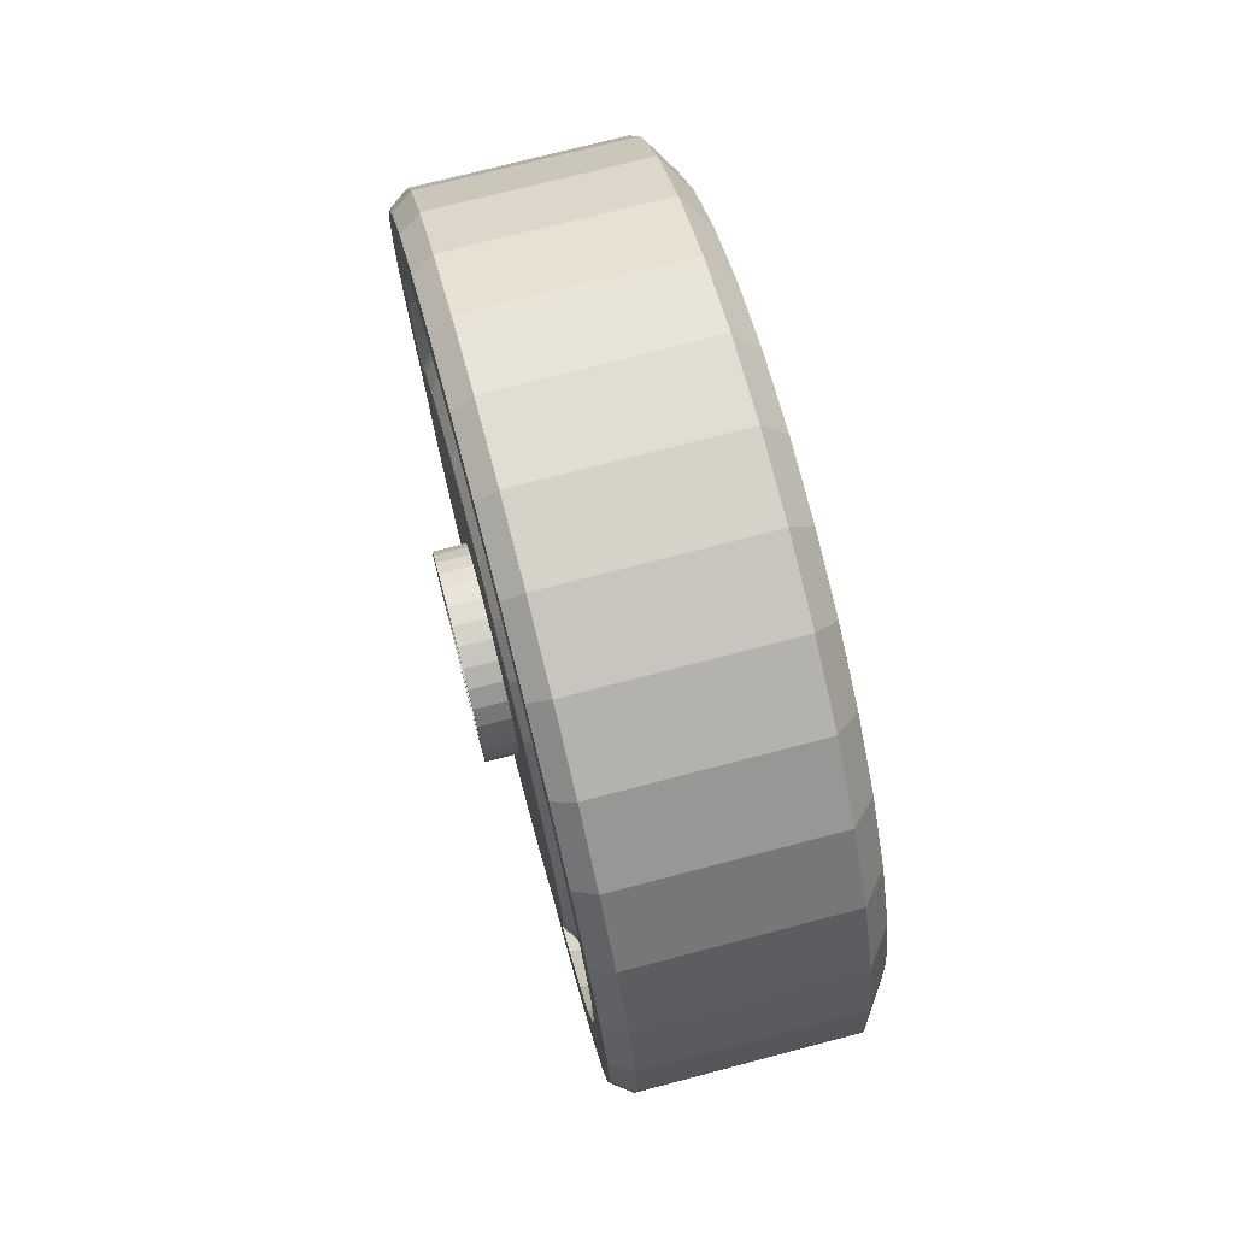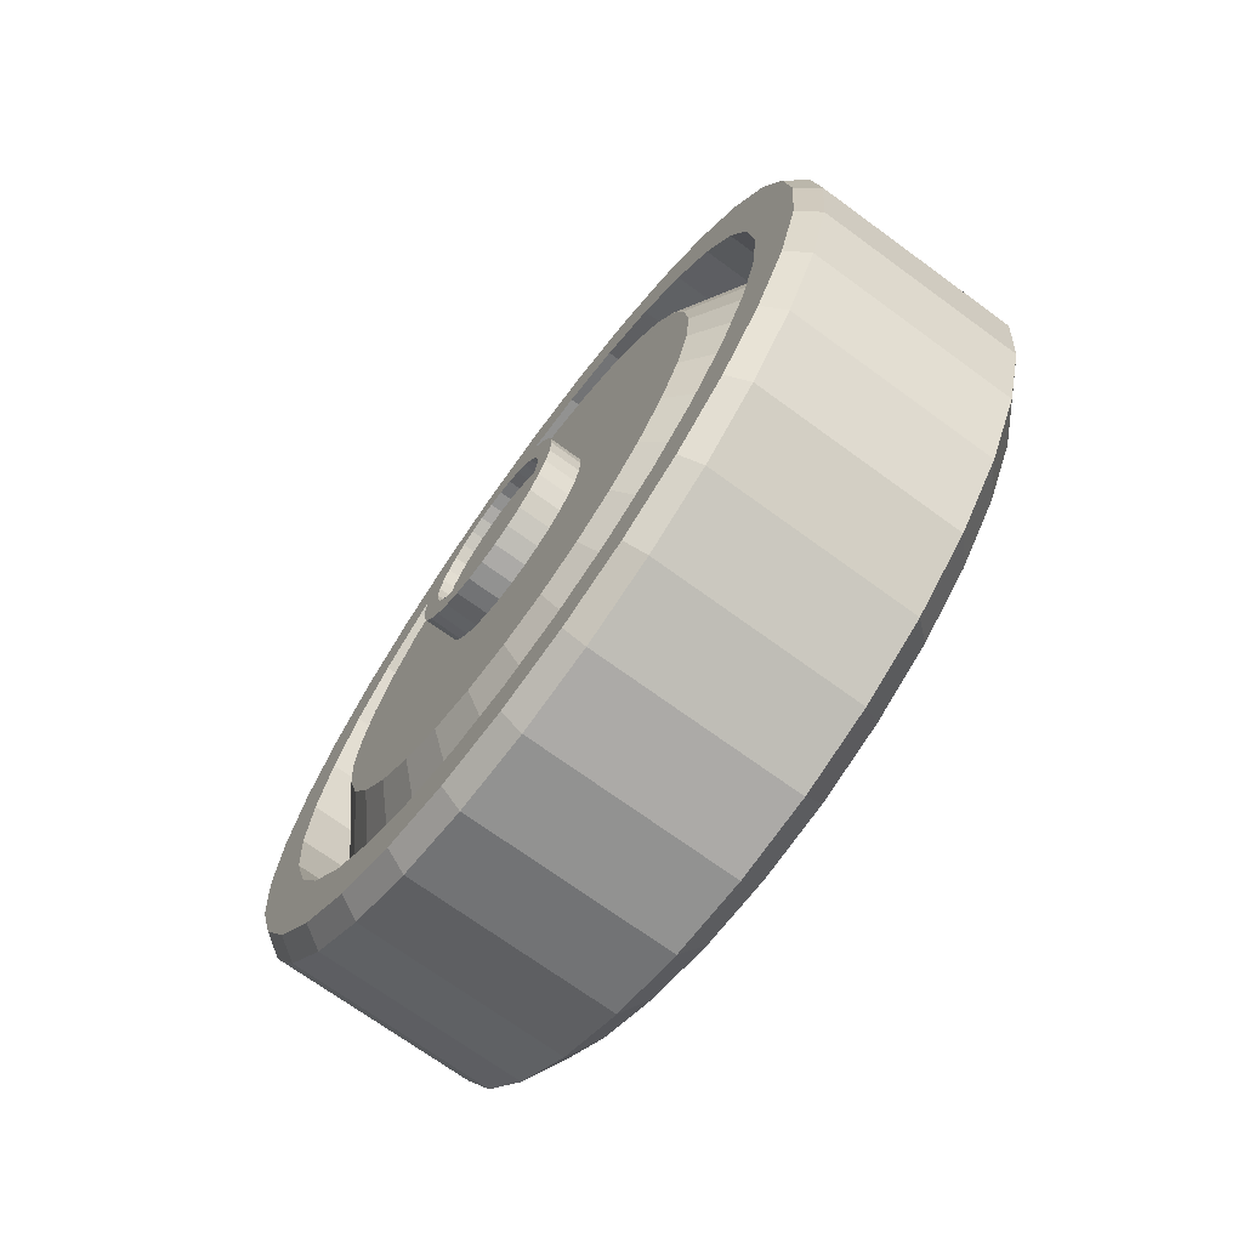
<metadata>
{"format":"obj","ext":"obj","renderer":"f3d","projection":"perspective","resolution":1024,"background":"white","views":[{"elev":73.6,"azim":165.3,"up":"+Y"},{"elev":-71.2,"azim":143.9,"up":"+Z"}]}
</metadata>
<code>
o Cylinder
v 0.05799 0.3755 -0
v 0.05799 0.3683 -0.07326
v 0.05799 0.3469 -0.1437
v 0.05799 0.3122 -0.2086
v 0.05799 0.2655 -0.2655
v 0.05799 0.2086 -0.3122
v 0.05799 0.1437 -0.3469
v 0.05799 0.07326 -0.3683
v 0.05799 -0 -0.3755
v 0.05799 -0.07326 -0.3683
v 0.05799 -0.1437 -0.3469
v 0.05799 -0.2086 -0.3122
v 0.05799 -0.2655 -0.2655
v 0.05799 -0.3122 -0.2086
v 0.05799 -0.3469 -0.1437
v 0.05799 -0.3683 -0.07326
v 0.05799 -0.3755 -0
v 0.05799 -0.3683 0.07326
v 0.05799 -0.3469 0.1437
v 0.05799 -0.3122 0.2086
v 0.05799 -0.2655 0.2655
v 0.05799 -0.2086 0.3122
v 0.05799 -0.1437 0.3469
v 0.05799 -0.07326 0.3683
v 0.05799 -0 0.3755
v 0.05799 0.07326 0.3683
v 0.05799 0.1437 0.3469
v 0.05799 0.2086 0.3122
v 0.05799 0.2655 0.2655
v 0.05799 0.3122 0.2086
v 0.05799 0.3469 0.1437
v 0.05799 0.3683 0.07326
v 0.03583 0.4418 -0.08789
v 0.03584 0.4505 -0
v 0.03583 0.4162 -0.1724
v 0.03583 0.3746 -0.2503
v 0.03583 0.3185 -0.3185
v 0.03583 0.2503 -0.3746
v 0.03583 0.1724 -0.4162
v 0.03583 0.08789 -0.4418
v 0.03583 -0 -0.4505
v 0.03583 -0.08789 -0.4418
v 0.03583 -0.1724 -0.4162
v 0.03583 -0.2503 -0.3746
v 0.03583 -0.3185 -0.3185
v 0.03583 -0.3746 -0.2503
v 0.03583 -0.4162 -0.1724
v 0.03583 -0.4418 -0.08789
v 0.03583 -0.4505 -0
v 0.03583 -0.4418 0.08789
v 0.03583 -0.4162 0.1724
v 0.03583 -0.3746 0.2503
v 0.03583 -0.3185 0.3185
v 0.03583 -0.2503 0.3746
v 0.03583 -0.1724 0.4162
v 0.03583 -0.08789 0.4418
v 0.03584 -0 0.4505
v 0.03584 0.08789 0.4418
v 0.03584 0.1724 0.4162
v 0.03584 0.2503 0.3746
v 0.03584 0.3185 0.3185
v 0.03584 0.3746 0.2503
v 0.03584 0.4162 0.1724
v 0.03584 0.4418 0.08789
v 0.05799 0.4257 -0.08468
v 0.05799 0.4341 -0
v 0.05799 0.401 -0.1661
v 0.05799 0.3609 -0.2412
v 0.05799 0.3069 -0.3069
v 0.05799 0.2412 -0.3609
v 0.05799 0.1661 -0.401
v 0.05799 0.08468 -0.4257
v 0.05799 -0 -0.4341
v 0.05799 -0.08468 -0.4257
v 0.05799 -0.1661 -0.401
v 0.05799 -0.2412 -0.3609
v 0.05799 -0.3069 -0.3069
v 0.05799 -0.3609 -0.2412
v 0.05799 -0.401 -0.1661
v 0.05799 -0.4257 -0.08468
v 0.05799 -0.4341 -0
v 0.05799 -0.4257 0.08468
v 0.05799 -0.401 0.1661
v 0.05799 -0.3609 0.2412
v 0.05799 -0.3069 0.3069
v 0.05799 -0.2412 0.3609
v 0.05799 -0.1661 0.401
v 0.05799 -0.08468 0.4257
v 0.05799 -0 0.4341
v 0.05799 0.08468 0.4257
v 0.05799 0.1661 0.401
v 0.05799 0.2412 0.3609
v 0.05799 0.3069 0.3069
v 0.05799 0.3609 0.2412
v 0.05799 0.401 0.1661
v 0.05799 0.4257 0.08468
v 0.06283 0.104 -0.02068
v 0.06283 0.106 -0
v 0.06283 0.09793 -0.04056
v 0.06283 0.08813 -0.05889
v 0.06283 0.07495 -0.07495
v 0.06283 0.05889 -0.08813
v 0.06283 0.04056 -0.09793
v 0.06283 0.02068 -0.104
v 0.06283 -0 -0.106
v 0.06283 -0.02068 -0.104
v 0.06283 -0.04056 -0.09793
v 0.06283 -0.05889 -0.08813
v 0.06283 -0.07495 -0.07495
v 0.06283 -0.08813 -0.05889
v 0.06283 -0.09793 -0.04056
v 0.06283 -0.104 -0.02068
v 0.06283 -0.106 -0
v 0.06283 -0.104 0.02068
v 0.06283 -0.09793 0.04056
v 0.06283 -0.08813 0.05889
v 0.06283 -0.07495 0.07495
v 0.06283 -0.05889 0.08813
v 0.06283 -0.04056 0.09793
v 0.06283 -0.02068 0.104
v 0.06283 -0 0.106
v 0.06283 0.02068 0.104
v 0.06283 0.04056 0.09793
v 0.06283 0.05889 0.08813
v 0.06283 0.07495 0.07495
v 0.06283 0.08813 0.05889
v 0.06283 0.09793 0.04056
v 0.06283 0.104 0.02068
v -0.001526 0.3683 -0.07326
v -0.001526 0.3755 -0
v -0.001526 0.3469 -0.1437
v -0.001526 0.3122 -0.2086
v -0.001526 0.2655 -0.2655
v -0.001526 0.2086 -0.3122
v -0.001526 0.1437 -0.3469
v -0.001526 0.07326 -0.3683
v -0.001526 -0 -0.3755
v -0.001526 -0.07326 -0.3683
v -0.001526 -0.1437 -0.3469
v -0.001526 -0.2086 -0.3122
v -0.001526 -0.2655 -0.2655
v -0.001526 -0.3122 -0.2086
v -0.001526 -0.3469 -0.1437
v -0.001526 -0.3683 -0.07326
v -0.001526 -0.3755 -0
v -0.001526 -0.3683 0.07326
v -0.001526 -0.3469 0.1437
v -0.001526 -0.3122 0.2086
v -0.001526 -0.2655 0.2655
v -0.001526 -0.2086 0.3122
v -0.001526 -0.1437 0.3469
v -0.001526 -0.07326 0.3683
v -0.001526 -0 0.3755
v -0.001526 0.07326 0.3683
v -0.001526 0.1437 0.3469
v -0.001526 0.2086 0.3122
v -0.001526 0.2655 0.2655
v -0.001526 0.3122 0.2086
v -0.001526 0.3469 0.1437
v -0.001526 0.3683 0.07326
v 0.06283 0.2736 -0.05442
v 0.06283 0.2789 -0
v 0.06283 0.2577 -0.1067
v 0.06283 0.2319 -0.155
v 0.06283 0.1972 -0.1972
v 0.06283 0.155 -0.2319
v 0.06283 0.1067 -0.2577
v 0.06283 0.05442 -0.2736
v 0.06283 -0 -0.2789
v 0.06283 -0.05442 -0.2736
v 0.06283 -0.1067 -0.2577
v 0.06283 -0.155 -0.2319
v 0.06283 -0.1972 -0.1972
v 0.06283 -0.2319 -0.155
v 0.06283 -0.2577 -0.1067
v 0.06283 -0.2736 -0.05442
v 0.06283 -0.2789 -0
v 0.06283 -0.2736 0.05442
v 0.06283 -0.2577 0.1067
v 0.06283 -0.2319 0.155
v 0.06283 -0.1972 0.1972
v 0.06283 -0.155 0.2319
v 0.06283 -0.1067 0.2577
v 0.06283 -0.05442 0.2736
v 0.06283 -0 0.2789
v 0.06283 0.05442 0.2736
v 0.06283 0.1067 0.2577
v 0.06283 0.155 0.2319
v 0.06283 0.1972 0.1972
v 0.06283 0.2319 0.155
v 0.06283 0.2577 0.1067
v 0.06283 0.2736 0.05442
v 0.06283 0.156 -0.03103
v 0.06283 0.159 -0
v 0.06283 0.1469 -0.06087
v 0.06283 0.1322 -0.08836
v 0.06283 0.1125 -0.1125
v 0.06283 0.08836 -0.1322
v 0.06283 0.06086 -0.1469
v 0.06283 0.03103 -0.156
v 0.06283 -0 -0.159
v 0.06283 -0.03103 -0.156
v 0.06283 -0.06086 -0.1469
v 0.06283 -0.08836 -0.1322
v 0.06283 -0.1125 -0.1125
v 0.06283 -0.1322 -0.08836
v 0.06283 -0.1469 -0.06087
v 0.06283 -0.156 -0.03103
v 0.06283 -0.159 -0
v 0.06283 -0.156 0.03103
v 0.06283 -0.1469 0.06086
v 0.06283 -0.1322 0.08836
v 0.06283 -0.1125 0.1125
v 0.06283 -0.08836 0.1322
v 0.06283 -0.06086 0.1469
v 0.06283 -0.03103 0.156
v 0.06283 -0 0.159
v 0.06283 0.03103 0.156
v 0.06283 0.06086 0.1469
v 0.06283 0.08836 0.1322
v 0.06283 0.1125 0.1125
v 0.06283 0.1322 0.08836
v 0.06283 0.1469 0.06086
v 0.06283 0.156 0.03103
v 0.09684 0.08156 -0.01622
v 0.09684 0.08315 -0
v 0.09684 0.07682 -0.03182
v 0.09684 0.06914 -0.0462
v 0.09684 0.0588 -0.0588
v 0.09684 0.0462 -0.06914
v 0.09684 0.03182 -0.07682
v 0.09684 0.01622 -0.08156
v 0.09684 -0 -0.08315
v 0.09684 -0.01622 -0.08156
v 0.09684 -0.03182 -0.07682
v 0.09684 -0.0462 -0.06914
v 0.09684 -0.0588 -0.0588
v 0.09684 -0.06914 -0.0462
v 0.09684 -0.07682 -0.03182
v 0.09684 -0.08156 -0.01622
v 0.09684 -0.08315 -0
v 0.09684 -0.08156 0.01622
v 0.09684 -0.07682 0.03182
v 0.09684 -0.06914 0.0462
v 0.09684 -0.0588 0.0588
v 0.09684 -0.0462 0.06914
v 0.09684 -0.03182 0.07682
v 0.09684 -0.01622 0.08156
v 0.09684 -0 0.08315
v 0.09684 0.01622 0.08156
v 0.09684 0.03182 0.07682
v 0.09684 0.0462 0.06914
v 0.09684 0.0588 0.0588
v 0.09684 0.06914 0.0462
v 0.09684 0.07682 0.03182
v 0.09684 0.08156 0.01622
v 0.09684 0.104 -0.02068
v 0.09684 0.106 -0
v 0.09684 0.09793 -0.04056
v 0.09684 0.08813 -0.05889
v 0.09684 0.07495 -0.07495
v 0.09684 0.05889 -0.08813
v 0.09684 0.04056 -0.09793
v 0.09684 0.02068 -0.104
v 0.09684 -0 -0.106
v 0.09684 -0.02068 -0.104
v 0.09684 -0.04056 -0.09793
v 0.09684 -0.05889 -0.08813
v 0.09684 -0.07495 -0.07495
v 0.09684 -0.08813 -0.05889
v 0.09684 -0.09793 -0.04056
v 0.09684 -0.104 -0.02068
v 0.09684 -0.106 -0
v 0.09684 -0.104 0.02068
v 0.09684 -0.09793 0.04056
v 0.09684 -0.08813 0.05889
v 0.09684 -0.07495 0.07495
v 0.09684 -0.05889 0.08813
v 0.09684 -0.04056 0.09793
v 0.09684 -0.02068 0.104
v 0.09684 -0 0.106
v 0.09684 0.02068 0.104
v 0.09684 0.04056 0.09793
v 0.09684 0.05889 0.08813
v 0.09684 0.07495 0.07495
v 0.09684 0.08813 0.05889
v 0.09684 0.09793 0.04056
v 0.09684 0.104 0.02068
v 0.08487 0.08156 -0.01622
v 0.08487 0.08315 -0
v 0.08487 0.07682 -0.03182
v 0.08487 0.06914 -0.0462
v 0.08487 0.0588 -0.0588
v 0.08487 0.0462 -0.06914
v 0.08487 0.03182 -0.07682
v 0.08487 0.01622 -0.08156
v 0.08487 -0 -0.08315
v 0.08487 -0.01622 -0.08156
v 0.08487 -0.03182 -0.07682
v 0.08487 -0.0462 -0.06914
v 0.08487 -0.0588 -0.0588
v 0.08487 -0.06914 -0.0462
v 0.08487 -0.07682 -0.03182
v 0.08487 -0.08156 -0.01622
v 0.08487 -0.08315 -0
v 0.08487 -0.08156 0.01622
v 0.08487 -0.07682 0.03182
v 0.08487 -0.06914 0.0462
v 0.08487 -0.0588 0.0588
v 0.08487 -0.0462 0.06914
v 0.08487 -0.03182 0.07682
v 0.08487 -0.01622 0.08156
v 0.08487 -0 0.08315
v 0.08487 0.01622 0.08156
v 0.08487 0.03182 0.07682
v 0.08487 0.0462 0.06914
v 0.08487 0.0588 0.0588
v 0.08487 0.06914 0.0462
v 0.08487 0.07682 0.03182
v 0.08487 0.08156 0.01622
v -0.2225 0.3144 -0
v -0.1837 0.4505 -0
v -0.2111 0.4106 -0
v -0.2225 0.3083 -0.06133
v -0.1837 0.4418 -0.08789
v -0.2111 0.4027 -0.08011
v -0.2225 0.2905 -0.1203
v -0.1837 0.4162 -0.1724
v -0.2111 0.3794 -0.1571
v -0.2225 0.2614 -0.1747
v -0.1837 0.3746 -0.2503
v -0.2111 0.3414 -0.2281
v -0.2225 0.2223 -0.2223
v -0.1837 0.3185 -0.3185
v -0.2111 0.2904 -0.2904
v -0.2225 0.1747 -0.2614
v -0.1837 0.2503 -0.3746
v -0.2111 0.2281 -0.3414
v -0.2225 0.1203 -0.2905
v -0.1837 0.1724 -0.4162
v -0.2111 0.1571 -0.3794
v -0.2225 0.06133 -0.3083
v -0.1837 0.08789 -0.4418
v -0.2111 0.08011 -0.4027
v -0.2225 -0 -0.3144
v -0.1837 -0 -0.4505
v -0.2111 -0 -0.4106
v -0.2225 -0.06133 -0.3083
v -0.1837 -0.08789 -0.4418
v -0.2111 -0.08011 -0.4027
v -0.2225 -0.1203 -0.2905
v -0.1837 -0.1724 -0.4162
v -0.2111 -0.1571 -0.3794
v -0.2225 -0.1747 -0.2614
v -0.1837 -0.2503 -0.3746
v -0.2111 -0.2281 -0.3414
v -0.2225 -0.2223 -0.2223
v -0.1837 -0.3185 -0.3185
v -0.2111 -0.2904 -0.2904
v -0.2225 -0.2614 -0.1747
v -0.1837 -0.3746 -0.2503
v -0.2111 -0.3414 -0.2281
v -0.2225 -0.2905 -0.1203
v -0.1837 -0.4162 -0.1724
v -0.2111 -0.3794 -0.1571
v -0.2225 -0.3083 -0.06133
v -0.1837 -0.4418 -0.08789
v -0.2111 -0.4027 -0.08011
v -0.2225 -0.3144 -0
v -0.1837 -0.4505 -0
v -0.2111 -0.4106 -0
v -0.2225 -0.3083 0.06133
v -0.1837 -0.4418 0.08789
v -0.2111 -0.4027 0.08011
v -0.2225 -0.2905 0.1203
v -0.1837 -0.4162 0.1724
v -0.2111 -0.3794 0.1571
v -0.2225 -0.2614 0.1747
v -0.1837 -0.3746 0.2503
v -0.2111 -0.3414 0.2281
v -0.2225 -0.2223 0.2223
v -0.1837 -0.3185 0.3185
v -0.2111 -0.2904 0.2904
v -0.2225 -0.1747 0.2614
v -0.1837 -0.2503 0.3746
v -0.2111 -0.2281 0.3414
v -0.2225 -0.1203 0.2905
v -0.1837 -0.1724 0.4162
v -0.2111 -0.1571 0.3794
v -0.2225 -0.06133 0.3083
v -0.1837 -0.08789 0.4418
v -0.2111 -0.08011 0.4027
v -0.2225 -0 0.3144
v -0.1837 -0 0.4505
v -0.2111 -0 0.4106
v -0.2225 0.06133 0.3083
v -0.1837 0.08789 0.4418
v -0.2111 0.08011 0.4027
v -0.2225 0.1203 0.2905
v -0.1837 0.1724 0.4162
v -0.2111 0.1571 0.3794
v -0.2225 0.1747 0.2614
v -0.1837 0.2503 0.3746
v -0.2111 0.2281 0.3414
v -0.2225 0.2223 0.2223
v -0.1837 0.3185 0.3185
v -0.2111 0.2904 0.2904
v -0.2225 0.2614 0.1747
v -0.1837 0.3746 0.2503
v -0.2111 0.3414 0.2281
v -0.2225 0.2905 0.1203
v -0.1837 0.4162 0.1724
v -0.2111 0.3794 0.1571
v -0.2225 0.3083 0.06133
v -0.1837 0.4418 0.08789
v -0.2111 0.4027 0.08011
f 415 64 34 322
f 328 35 36 331
f 331 36 37 334
f 334 37 38 337
f 337 38 39 340
f 340 39 40 343
f 343 40 41 346
f 346 41 42 349
f 349 42 43 352
f 352 43 44 355
f 355 44 45 358
f 358 45 46 361
f 361 46 47 364
f 364 47 48 367
f 367 48 49 370
f 370 49 50 373
f 373 50 51 376
f 376 51 52 379
f 379 52 53 382
f 382 53 54 385
f 385 54 55 388
f 388 55 56 391
f 391 56 57 394
f 394 57 58 397
f 397 58 59 400
f 400 59 60 403
f 403 60 61 406
f 406 61 62 409
f 409 62 63 412
f 412 63 64 415
f 6 5 133 134
f 325 33 35 328
f 322 34 33 325
f 66 65 33 34
f 65 67 35 33
f 67 68 36 35
f 68 69 37 36
f 69 70 38 37
f 70 71 39 38
f 71 72 40 39
f 72 73 41 40
f 73 74 42 41
f 74 75 43 42
f 75 76 44 43
f 76 77 45 44
f 77 78 46 45
f 78 79 47 46
f 79 80 48 47
f 80 81 49 48
f 81 82 50 49
f 82 83 51 50
f 83 84 52 51
f 84 85 53 52
f 85 86 54 53
f 86 87 55 54
f 87 88 56 55
f 88 89 57 56
f 89 90 58 57
f 90 91 59 58
f 91 92 60 59
f 92 93 61 60
f 93 94 62 61
f 94 95 63 62
f 95 96 64 63
f 96 66 34 64
f 1 2 65 66
f 2 3 67 65
f 3 4 68 67
f 4 5 69 68
f 5 6 70 69
f 6 7 71 70
f 7 8 72 71
f 8 9 73 72
f 9 10 74 73
f 10 11 75 74
f 11 12 76 75
f 12 13 77 76
f 13 14 78 77
f 14 15 79 78
f 15 16 80 79
f 16 17 81 80
f 17 18 82 81
f 18 19 83 82
f 19 20 84 83
f 20 21 85 84
f 21 22 86 85
f 22 23 87 86
f 23 24 88 87
f 24 25 89 88
f 25 26 90 89
f 26 27 91 90
f 27 28 92 91
f 28 29 93 92
f 29 30 94 93
f 30 31 95 94
f 31 32 96 95
f 32 1 66 96
f 119 118 278 279
f 1 32 160 130
f 20 19 147 148
f 7 6 134 135
f 21 20 148 149
f 8 7 135 136
f 22 21 149 150
f 9 8 136 137
f 23 22 150 151
f 10 9 137 138
f 24 23 151 152
f 11 10 138 139
f 25 24 152 153
f 12 11 139 140
f 26 25 153 154
f 13 12 140 141
f 27 26 154 155
f 14 13 141 142
f 28 27 155 156
f 15 14 142 143
f 2 1 130 129
f 29 28 156 157
f 16 15 143 144
f 3 2 129 131
f 30 29 157 158
f 17 16 144 145
f 4 3 131 132
f 31 30 158 159
f 18 17 145 146
f 5 4 132 133
f 32 31 159 160
f 19 18 146 147
f 162 161 129 130
f 161 163 131 129
f 163 164 132 131
f 164 165 133 132
f 165 166 134 133
f 166 167 135 134
f 167 168 136 135
f 168 169 137 136
f 169 170 138 137
f 170 171 139 138
f 171 172 140 139
f 172 173 141 140
f 173 174 142 141
f 174 175 143 142
f 175 176 144 143
f 176 177 145 144
f 177 178 146 145
f 178 179 147 146
f 179 180 148 147
f 180 181 149 148
f 181 182 150 149
f 182 183 151 150
f 183 184 152 151
f 184 185 153 152
f 185 186 154 153
f 186 187 155 154
f 187 188 156 155
f 188 189 157 156
f 189 190 158 157
f 190 191 159 158
f 191 192 160 159
f 192 162 130 160
f 194 193 161 162
f 193 195 163 161
f 195 196 164 163
f 196 197 165 164
f 197 198 166 165
f 198 199 167 166
f 199 200 168 167
f 200 201 169 168
f 201 202 170 169
f 202 203 171 170
f 203 204 172 171
f 204 205 173 172
f 205 206 174 173
f 206 207 175 174
f 207 208 176 175
f 208 209 177 176
f 209 210 178 177
f 210 211 179 178
f 211 212 180 179
f 212 213 181 180
f 213 214 182 181
f 214 215 183 182
f 215 216 184 183
f 216 217 185 184
f 217 218 186 185
f 218 219 187 186
f 219 220 188 187
f 220 221 189 188
f 221 222 190 189
f 222 223 191 190
f 223 224 192 191
f 224 194 162 192
f 98 97 193 194
f 97 99 195 193
f 99 100 196 195
f 100 101 197 196
f 101 102 198 197
f 102 103 199 198
f 103 104 200 199
f 104 105 201 200
f 105 106 202 201
f 106 107 203 202
f 107 108 204 203
f 108 109 205 204
f 109 110 206 205
f 110 111 207 206
f 111 112 208 207
f 112 113 209 208
f 113 114 210 209
f 114 115 211 210
f 115 116 212 211
f 116 117 213 212
f 117 118 214 213
f 118 119 215 214
f 119 120 216 215
f 120 121 217 216
f 121 122 218 217
f 122 123 219 218
f 123 124 220 219
f 124 125 221 220
f 125 126 222 221
f 126 127 223 222
f 127 128 224 223
f 128 98 194 224
f 227 225 289 291
f 106 105 265 266
f 120 119 279 280
f 107 106 266 267
f 121 120 280 281
f 108 107 267 268
f 122 121 281 282
f 109 108 268 269
f 123 122 282 283
f 110 109 269 270
f 124 123 283 284
f 111 110 270 271
f 97 98 258 257
f 125 124 284 285
f 112 111 271 272
f 99 97 257 259
f 126 125 285 286
f 113 112 272 273
f 100 99 259 260
f 127 126 286 287
f 114 113 273 274
f 101 100 260 261
f 128 127 287 288
f 115 114 274 275
f 102 101 261 262
f 98 128 288 258
f 116 115 275 276
f 103 102 262 263
f 117 116 276 277
f 104 103 263 264
f 118 117 277 278
f 105 104 264 265
f 226 225 257 258
f 225 227 259 257
f 227 228 260 259
f 228 229 261 260
f 229 230 262 261
f 230 231 263 262
f 231 232 264 263
f 232 233 265 264
f 233 234 266 265
f 234 235 267 266
f 235 236 268 267
f 236 237 269 268
f 237 238 270 269
f 238 239 271 270
f 239 240 272 271
f 240 241 273 272
f 241 242 274 273
f 242 243 275 274
f 243 244 276 275
f 244 245 277 276
f 245 246 278 277
f 246 247 279 278
f 247 248 280 279
f 248 249 281 280
f 249 250 282 281
f 250 251 283 282
f 251 252 284 283
f 252 253 285 284
f 253 254 286 285
f 254 255 287 286
f 255 256 288 287
f 256 226 258 288
f 289 290 320 319 318 317 316 315 314 313 312 311 310 309 308 307 306 305 304 303 302 301 300 299 298 297 296 295 294 293 292 291
f 254 253 317 318
f 241 240 304 305
f 228 227 291 292
f 255 254 318 319
f 242 241 305 306
f 229 228 292 293
f 256 255 319 320
f 243 242 306 307
f 230 229 293 294
f 226 256 320 290
f 244 243 307 308
f 231 230 294 295
f 245 244 308 309
f 232 231 295 296
f 246 245 309 310
f 233 232 296 297
f 247 246 310 311
f 234 233 297 298
f 248 247 311 312
f 235 234 298 299
f 249 248 312 313
f 236 235 299 300
f 250 249 313 314
f 237 236 300 301
f 251 250 314 315
f 238 237 301 302
f 252 251 315 316
f 239 238 302 303
f 225 226 290 289
f 253 252 316 317
f 240 239 303 304
f 322 325 326 323
f 323 326 324 321
f 325 328 329 326
f 326 329 327 324
f 328 331 332 329
f 329 332 330 327
f 331 334 335 332
f 332 335 333 330
f 334 337 338 335
f 335 338 336 333
f 337 340 341 338
f 338 341 339 336
f 340 343 344 341
f 341 344 342 339
f 343 346 347 344
f 344 347 345 342
f 346 349 350 347
f 347 350 348 345
f 349 352 353 350
f 350 353 351 348
f 352 355 356 353
f 353 356 354 351
f 355 358 359 356
f 356 359 357 354
f 358 361 362 359
f 359 362 360 357
f 361 364 365 362
f 362 365 363 360
f 364 367 368 365
f 365 368 366 363
f 367 370 371 368
f 368 371 369 366
f 370 373 374 371
f 371 374 372 369
f 373 376 377 374
f 374 377 375 372
f 376 379 380 377
f 377 380 378 375
f 379 382 383 380
f 380 383 381 378
f 382 385 386 383
f 383 386 384 381
f 385 388 389 386
f 386 389 387 384
f 388 391 392 389
f 389 392 390 387
f 391 394 395 392
f 392 395 393 390
f 394 397 398 395
f 395 398 396 393
f 397 400 401 398
f 398 401 399 396
f 400 403 404 401
f 401 404 402 399
f 403 406 407 404
f 404 407 405 402
f 406 409 410 407
f 407 410 408 405
f 409 412 413 410
f 410 413 411 408
f 412 415 416 413
f 413 416 414 411
f 415 322 323 416
f 416 323 321 414
f 321 324 327 330 333 336 339 342 345 348 351 354 357 360 363 366 369 372 375 378 381 384 387 390 393 396 399 402 405 408 411 414

</code>
